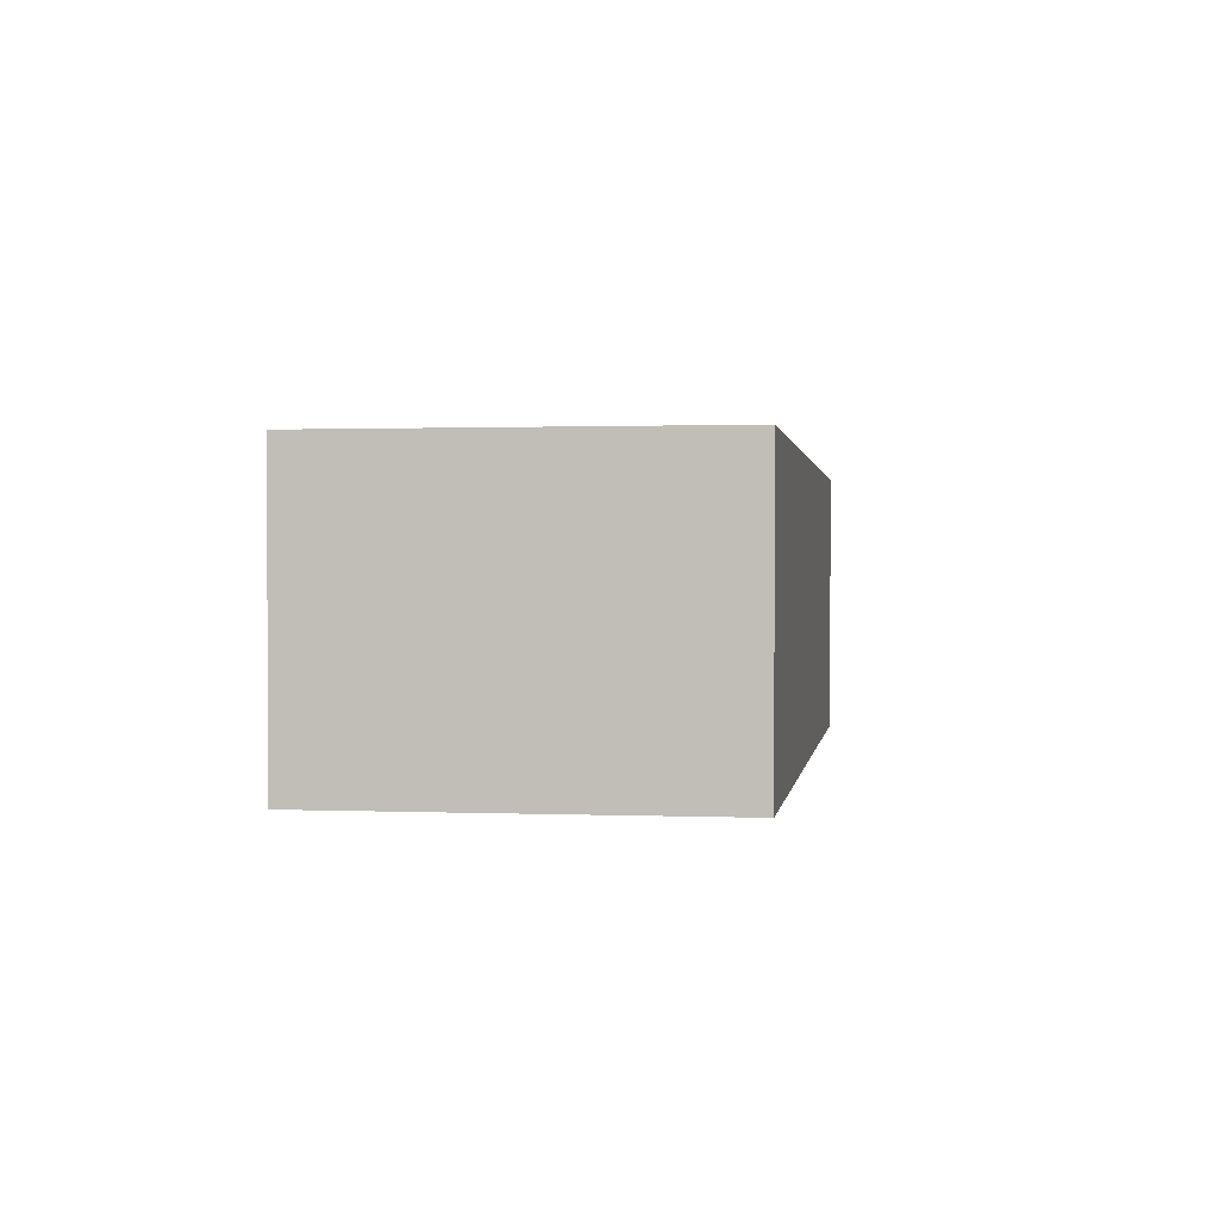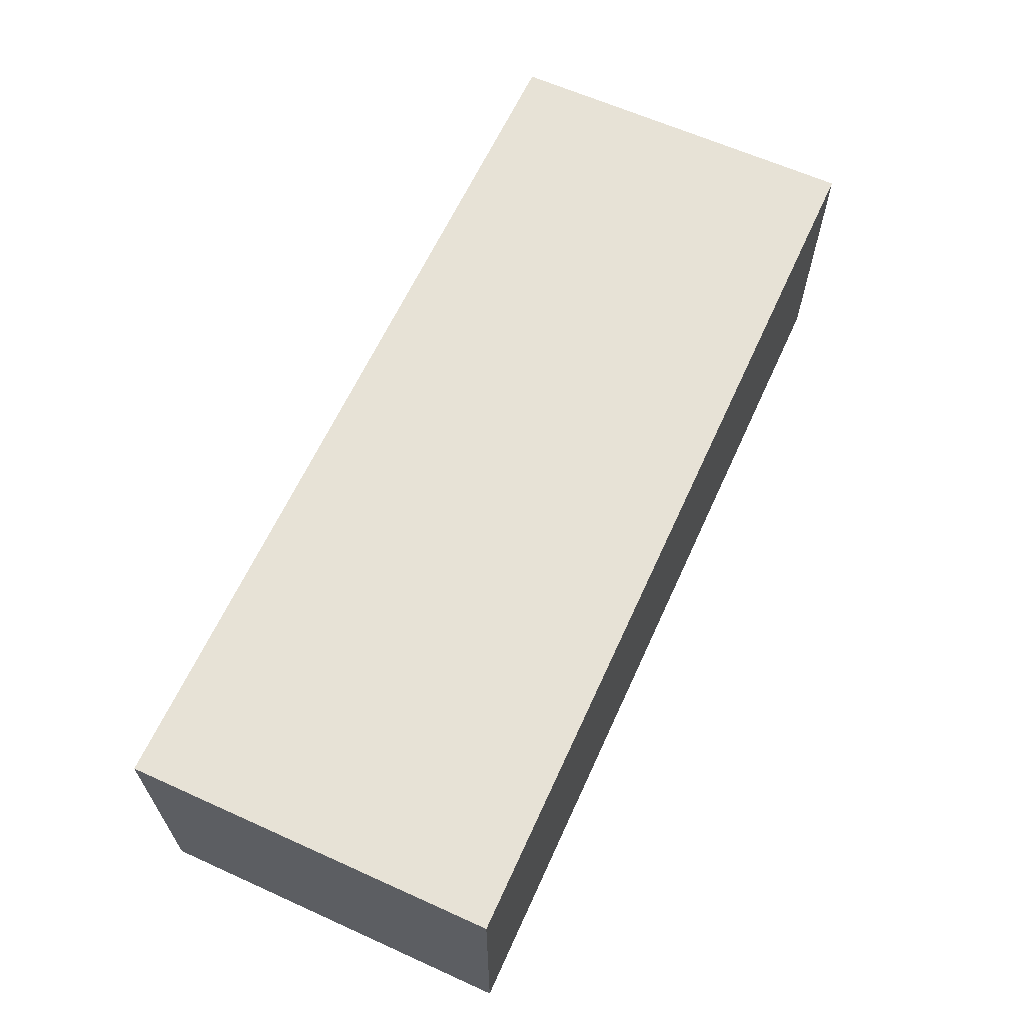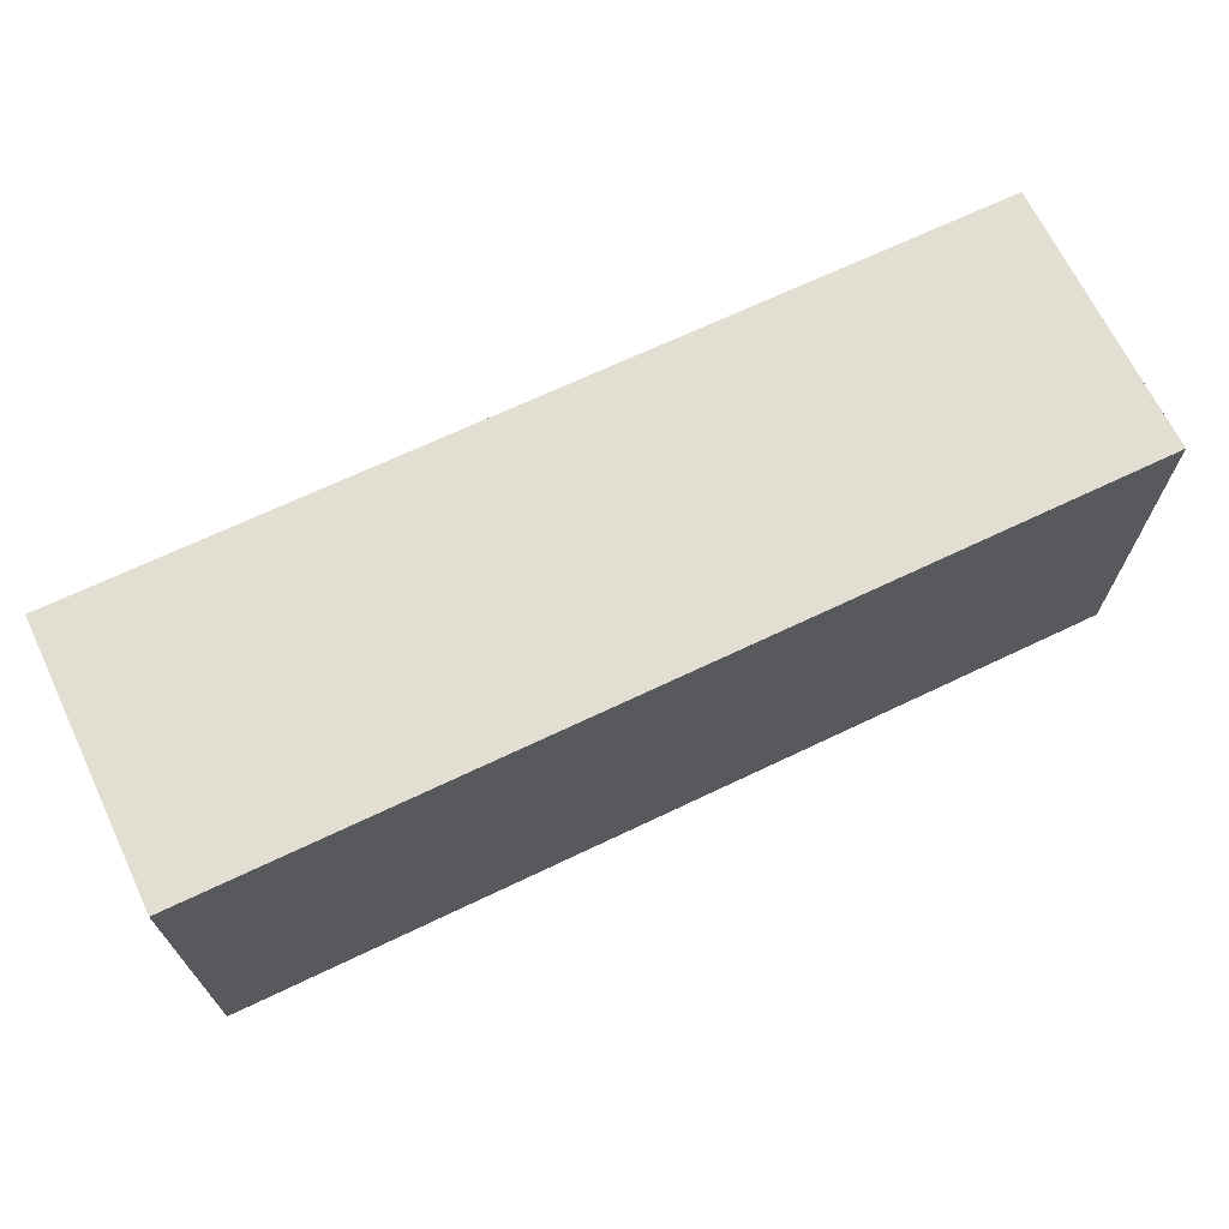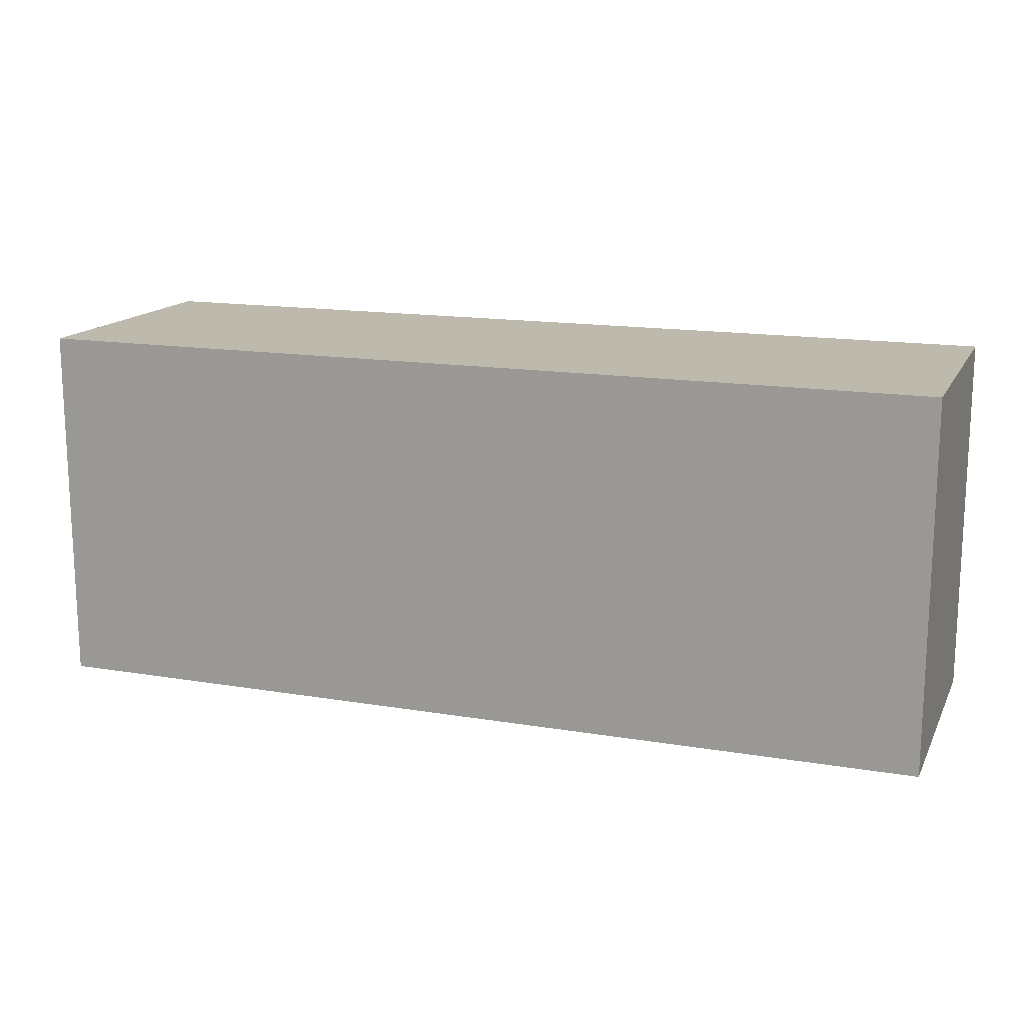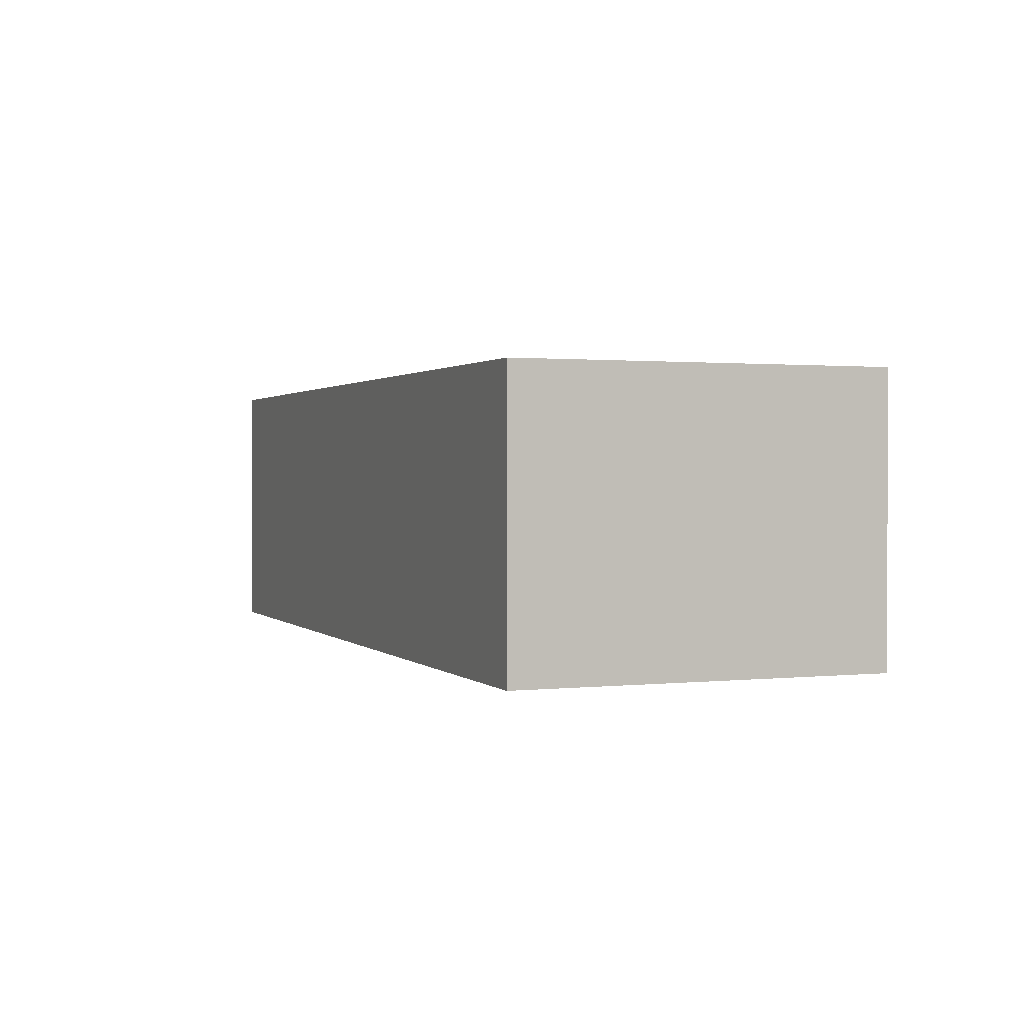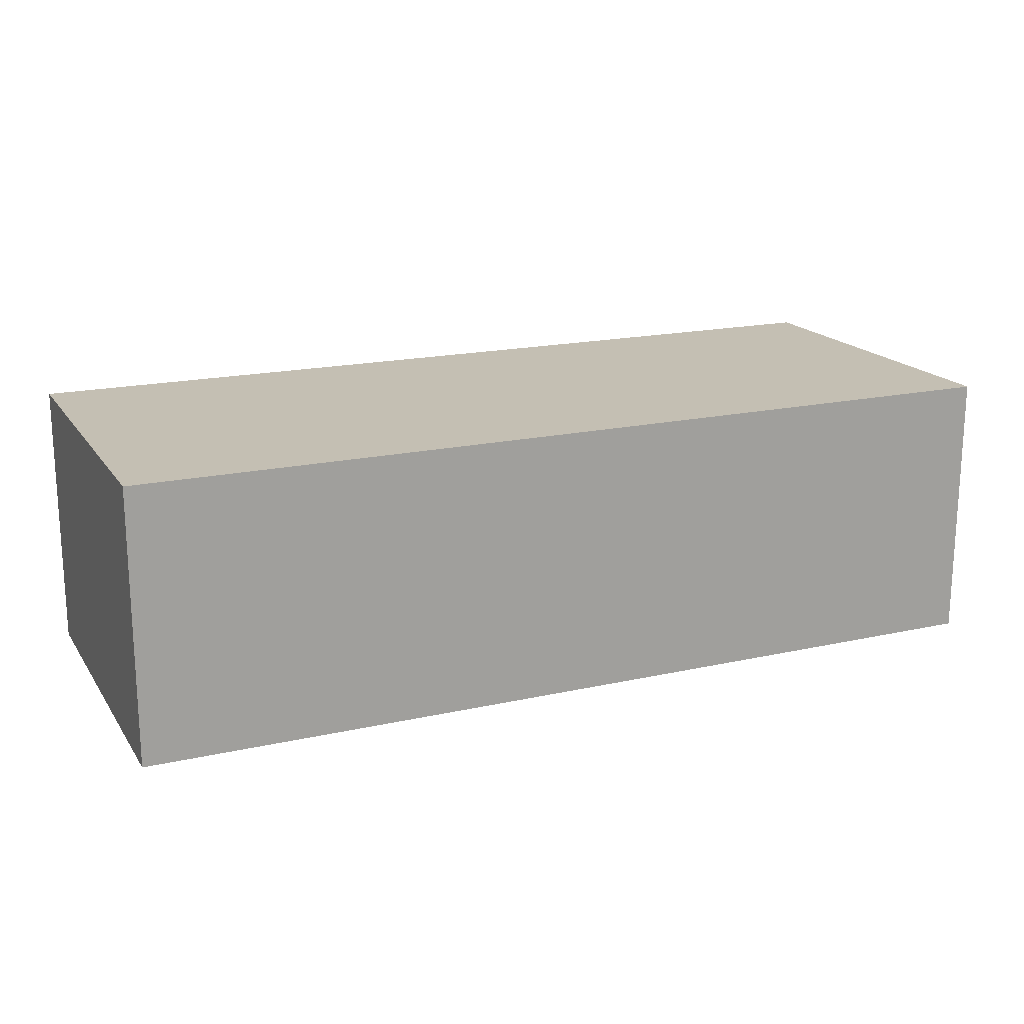
<metadata>
{"format":"obj","ext":"obj","renderer":"f3d","projection":"perspective","resolution":1024,"background":"white","views":[{"elev":1.0,"azim":98.3,"up":"+Y"},{"elev":63.2,"azim":-65.5,"up":"+Y"},{"elev":68.0,"azim":-25.6,"up":"+Z"},{"elev":15.2,"azim":-160.4,"up":"+Z"},{"elev":1.2,"azim":68.7,"up":"+Y"},{"elev":17.9,"azim":-23.7,"up":"+Y"}]}
</metadata>
<code>
o
v -0.5 0 0.3
v -0.5 0 -0.1
v -0.5 0.3 0.3
v -0.5 0.3 -0.1
v 0.5 0 0.3
v 0.5 0 -0.1
v 0.5 0.3 0.3
v 0.5 0.3 -0.1
v -0.5 0 0.3
v -0.5 0.3 0.3
v 0 0 0.3
v 0 0.3 0.3
v 0.5 0 0.3
v 0.5 0.3 0.3
v -0.5 0 -0.1
v -0.5 0.3 -0.1
v 0 0 -0.1
v 0 0.3 -0.1
v 0.5 0 -0.1
v 0.5 0.3 -0.1
v -0.5 0 0.3
v 0 0 0.3
v 0.5 0 0.3
v -0.5 0 -0.1
v 0 0 -0.1
v 0.5 0 -0.1
v -0.5 0.3 0.3
v 0 0.3 0.3
v 0.5 0.3 0.3
v -0.5 0.3 -0.1
v 0 0.3 -0.1
v 0.5 0.3 -0.1
f 3 2 1
f 4 2 3
f 5 6 7
f 7 6 8
f 11 10 9
f 12 10 11
f 13 12 11
f 14 12 13
f 15 16 17
f 17 16 18
f 17 18 19
f 19 18 20
f 24 22 21
f 25 23 22
f 25 22 24
f 26 23 25
f 27 28 30
f 28 29 31
f 30 28 31
f 31 29 32

</code>
